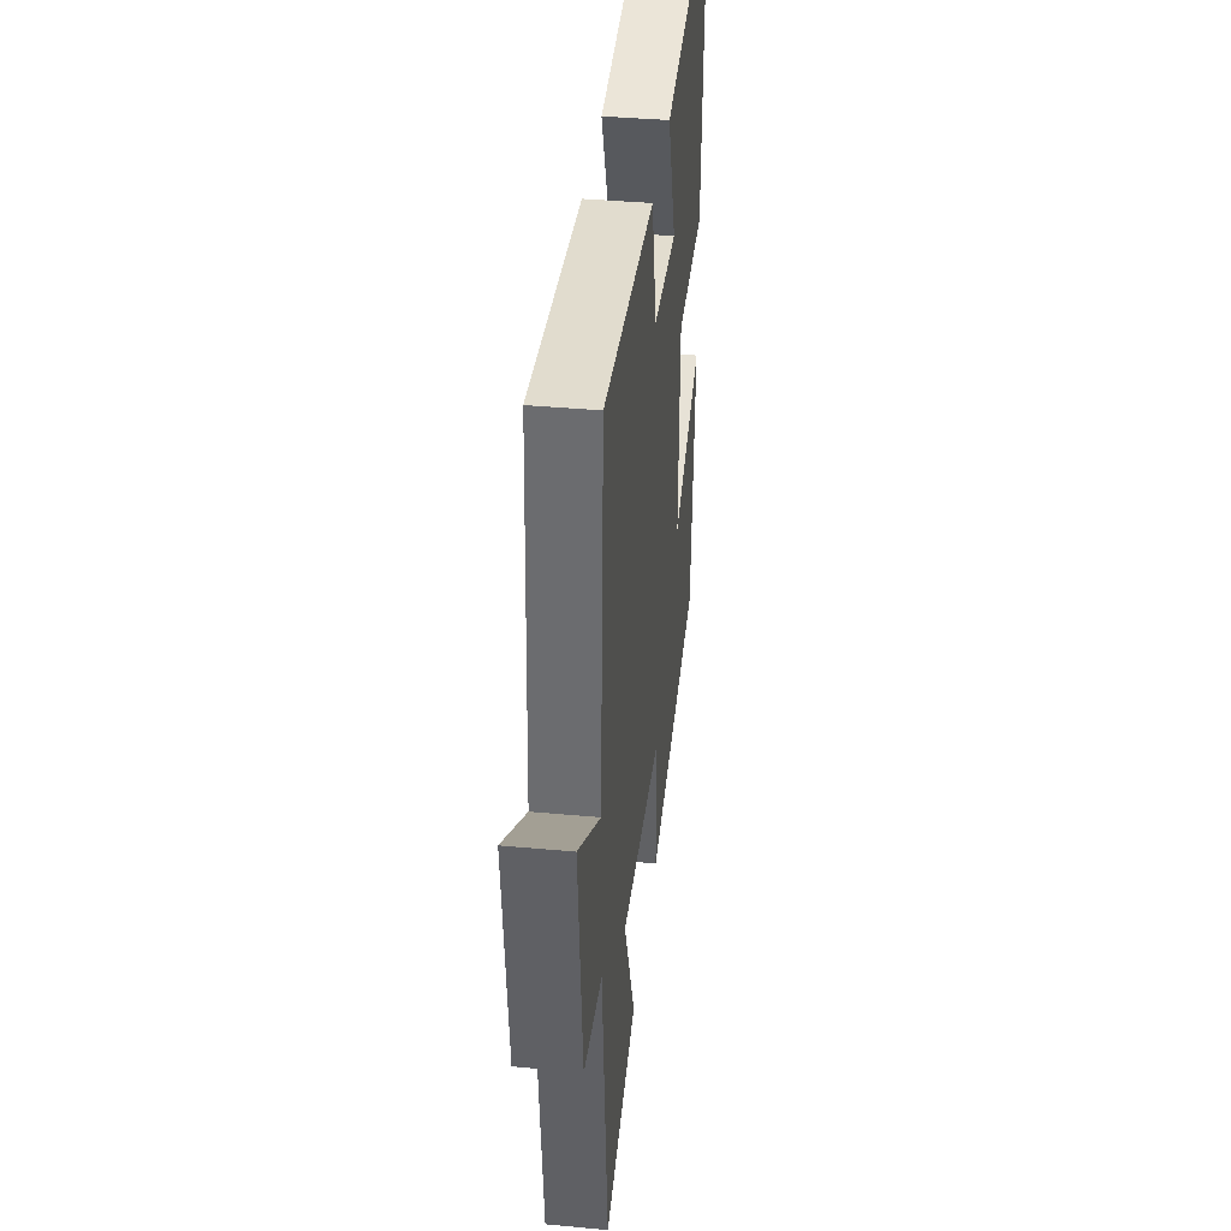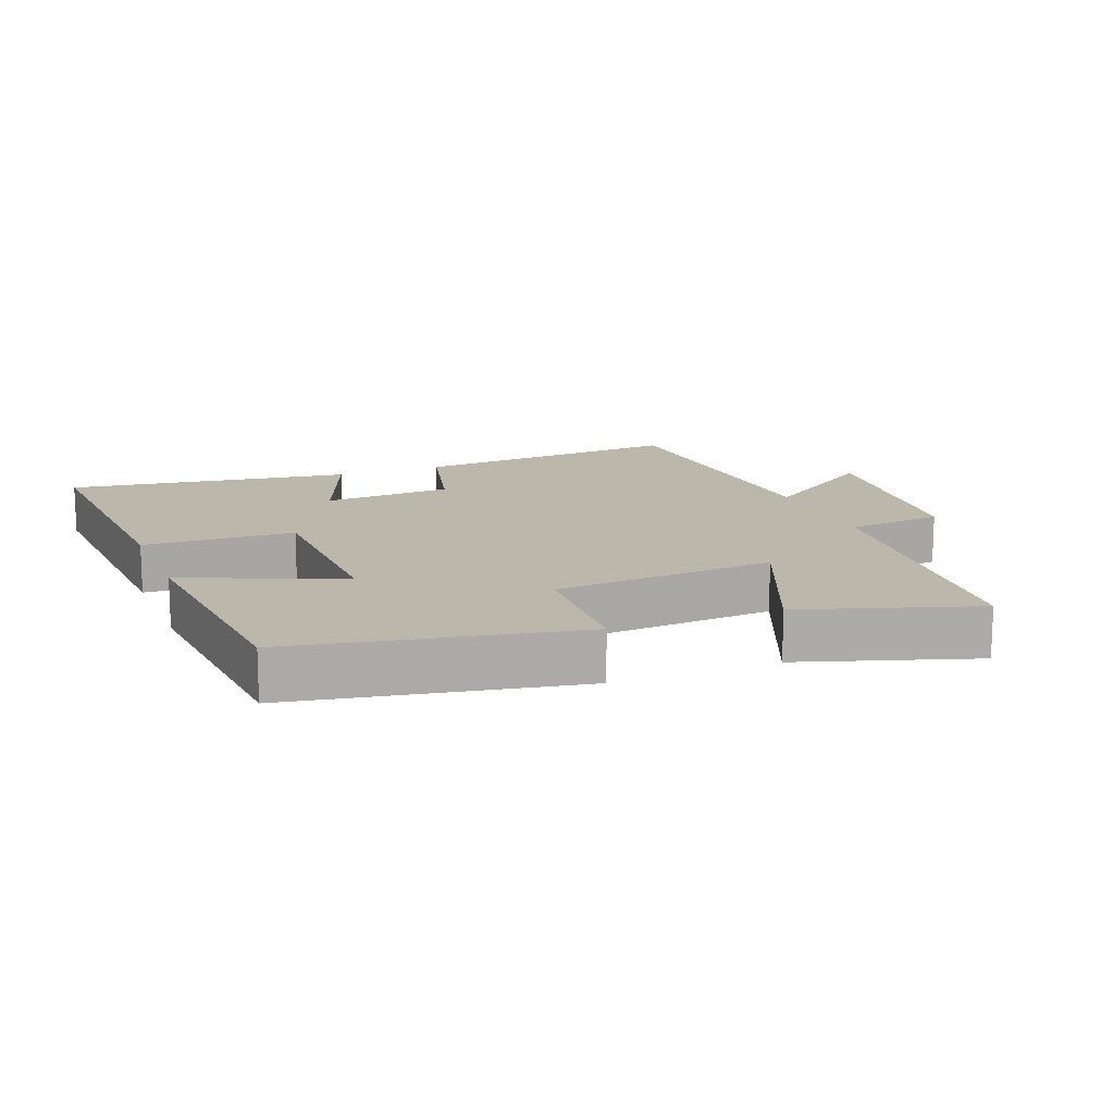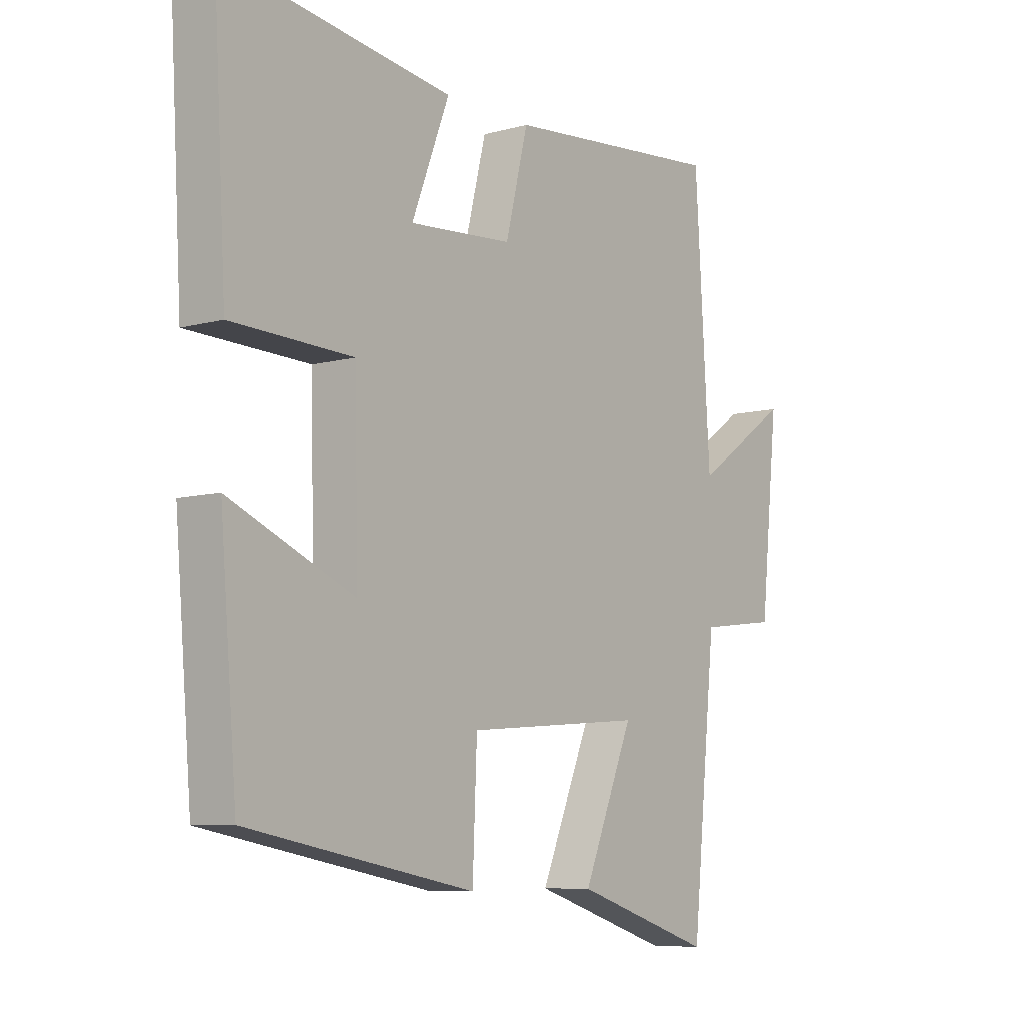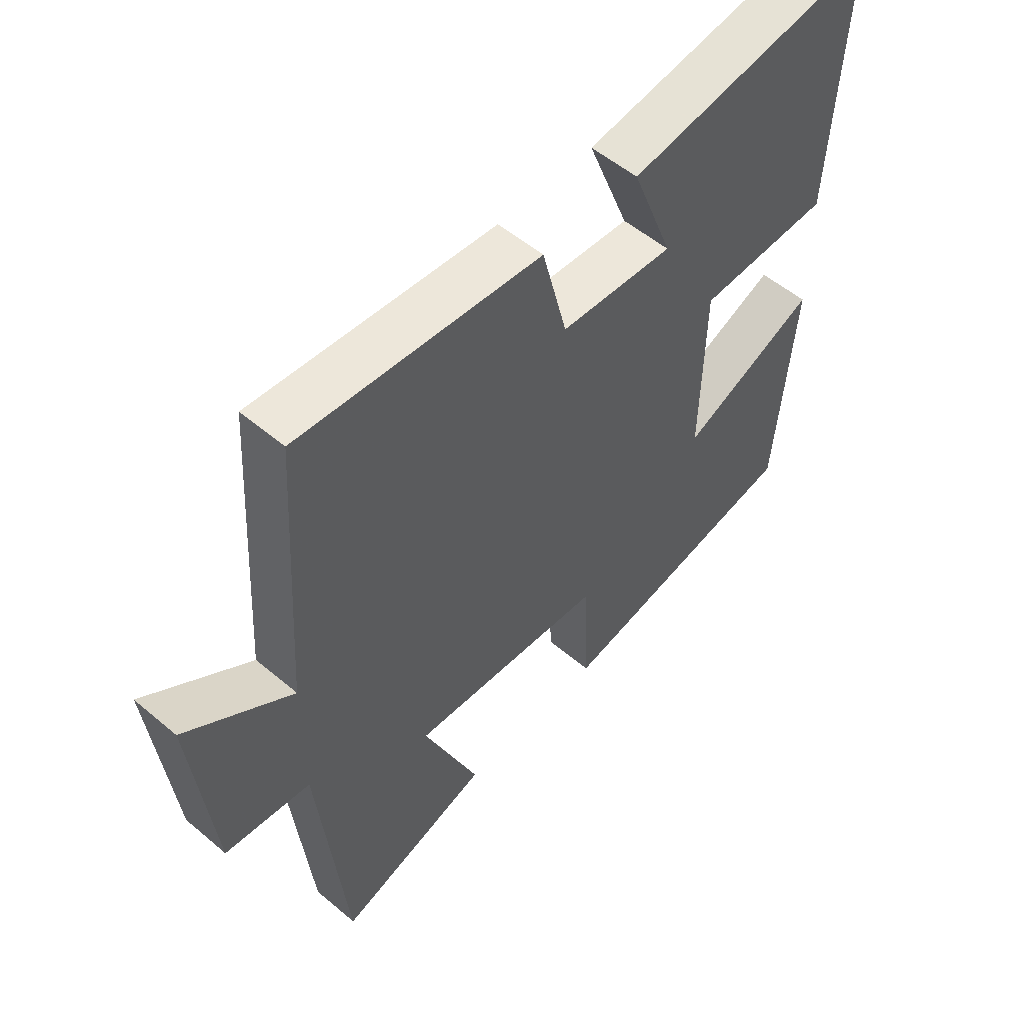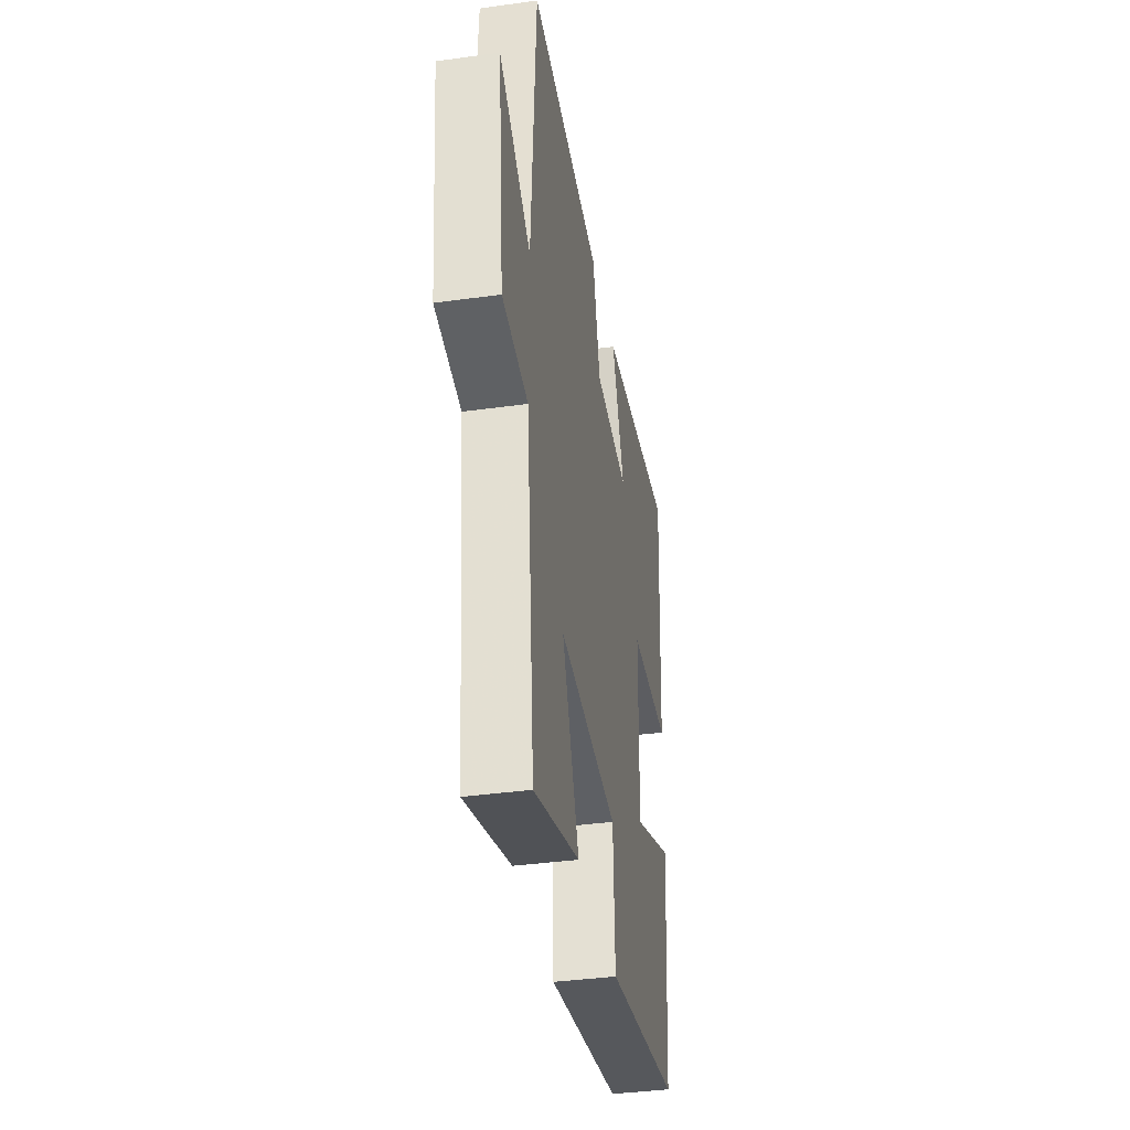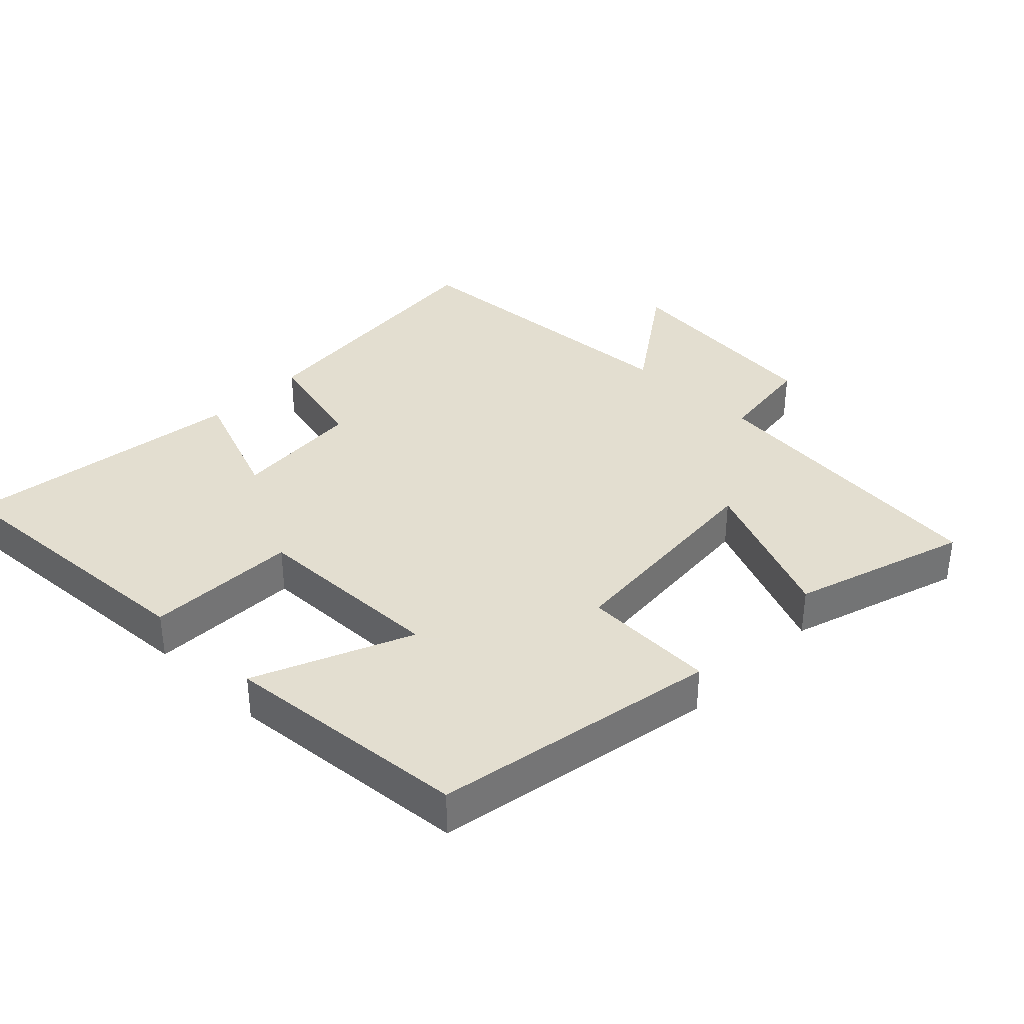
<metadata>
{"format":"obj","ext":"obj","renderer":"f3d","projection":"perspective","resolution":1024,"background":"white","views":[{"elev":39.0,"azim":-83.4,"up":"+Z"},{"elev":14.2,"azim":158.6,"up":"+Y"},{"elev":-7.8,"azim":127.4,"up":"+Z"},{"elev":53.8,"azim":-48.0,"up":"+Z"},{"elev":-38.5,"azim":-80.1,"up":"+Z"},{"elev":35.9,"azim":134.1,"up":"+Y"}]}
</metadata>
<code>
v -0.454 0.07 -0.583
v -0.5 0.07 -0.135
v -0.645 0.07 -0.117
v -0.679 0.07 0.207
v -0.5 0.07 0.083
v -0.472 0.07 0.537
v -0.063 0.07 0.5
v -0.021 0.07 0.333
v 0.171 0.07 0.319
v 0.101 0.07 0.5
v 0.524 0.07 0.559
v 0.5 0.07 0.14
v 0.275 0.07 0.133
v 0.269 0.07 -0.155
v 0.5 0.07 -0.056
v 0.469 0.07 -0.422
v 0.048 0.07 -0.5
v 0.04 0.07 -0.302
v -0.29 0.07 -0.276
v -0.196 0.07 -0.5
v -0.454 0 -0.583
v -0.5 0 -0.135
v -0.645 0 -0.117
v -0.679 0 0.207
v -0.5 0 0.083
v -0.472 0 0.537
v -0.063 0 0.5
v -0.021 0 0.333
v 0.171 0 0.319
v 0.101 0 0.5
v 0.524 0 0.559
v 0.5 0 0.14
v 0.275 0 0.133
v 0.269 0 -0.155
v 0.5 0 -0.056
v 0.469 0 -0.422
v 0.048 0 -0.5
v 0.04 0 -0.302
v -0.29 0 -0.276
v -0.196 0 -0.5
f 19 20 1 2
f 18 19 2
f 15 16 17 18
f 14 15 18
f 13 14 18 2
f 10 11 12 13
f 9 10 13
f 8 9 13 2
f 5 6 7 8
f 5 8 2 3
f 3 4 5
f 22 21 40 39
f 22 39 38
f 38 37 36 35
f 38 35 34
f 22 38 34 33
f 33 32 31 30
f 33 30 29
f 22 33 29 28
f 28 27 26 25
f 23 22 28 25
f 25 24 23
f 1 21 22 2
f 2 22 23 3
f 3 23 24 4
f 4 24 25 5
f 5 25 26 6
f 6 26 27 7
f 7 27 28 8
f 8 28 29 9
f 9 29 30 10
f 10 30 31 11
f 11 31 32 12
f 12 32 33 13
f 13 33 34 14
f 14 34 35 15
f 15 35 36 16
f 16 36 37 17
f 17 37 38 18
f 18 38 39 19
f 19 39 40 20
f 20 40 21 1

</code>
